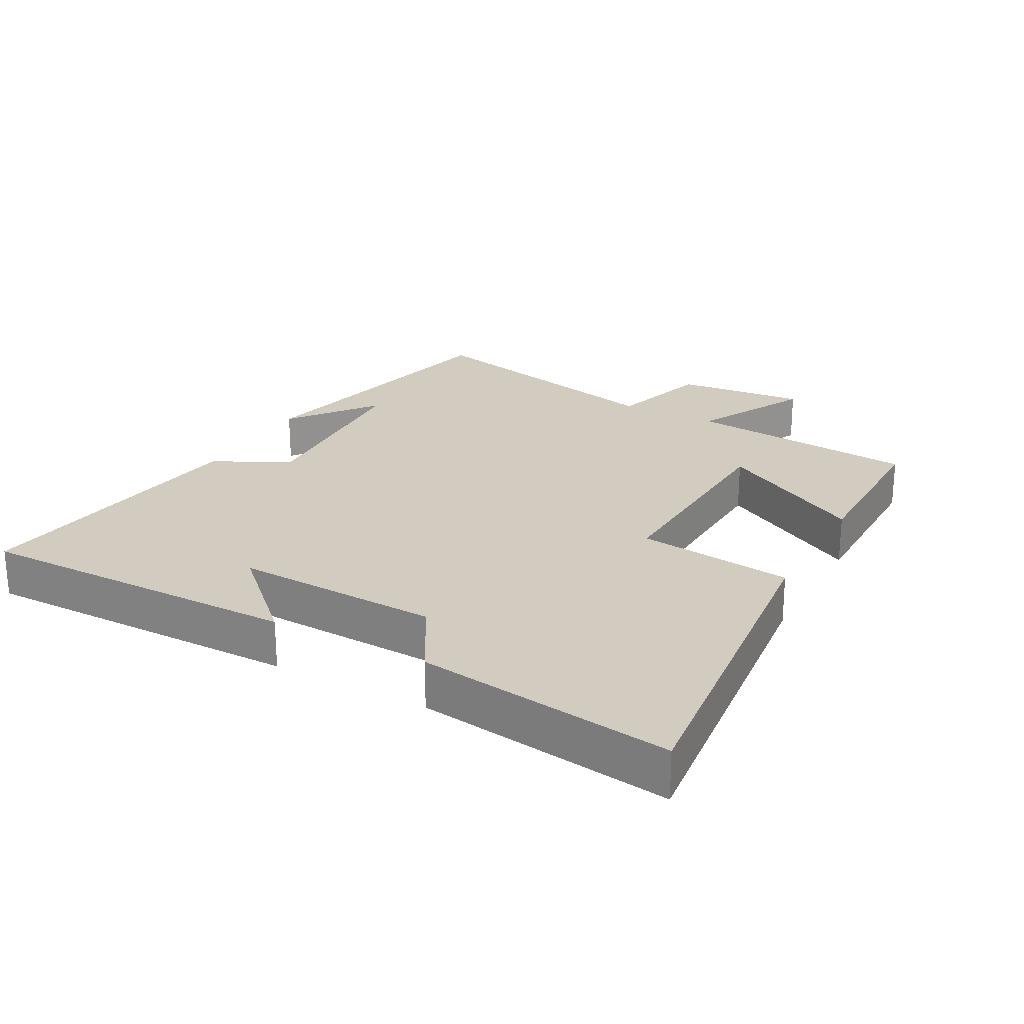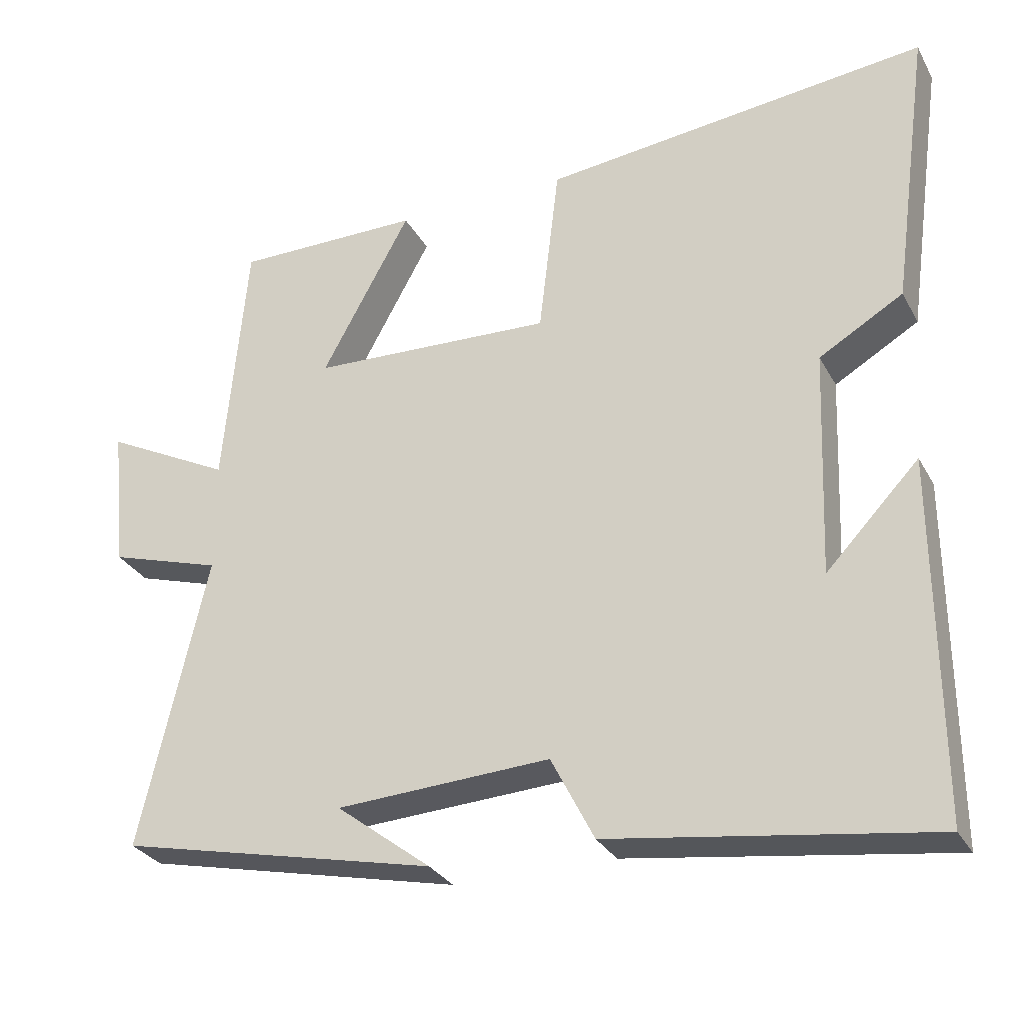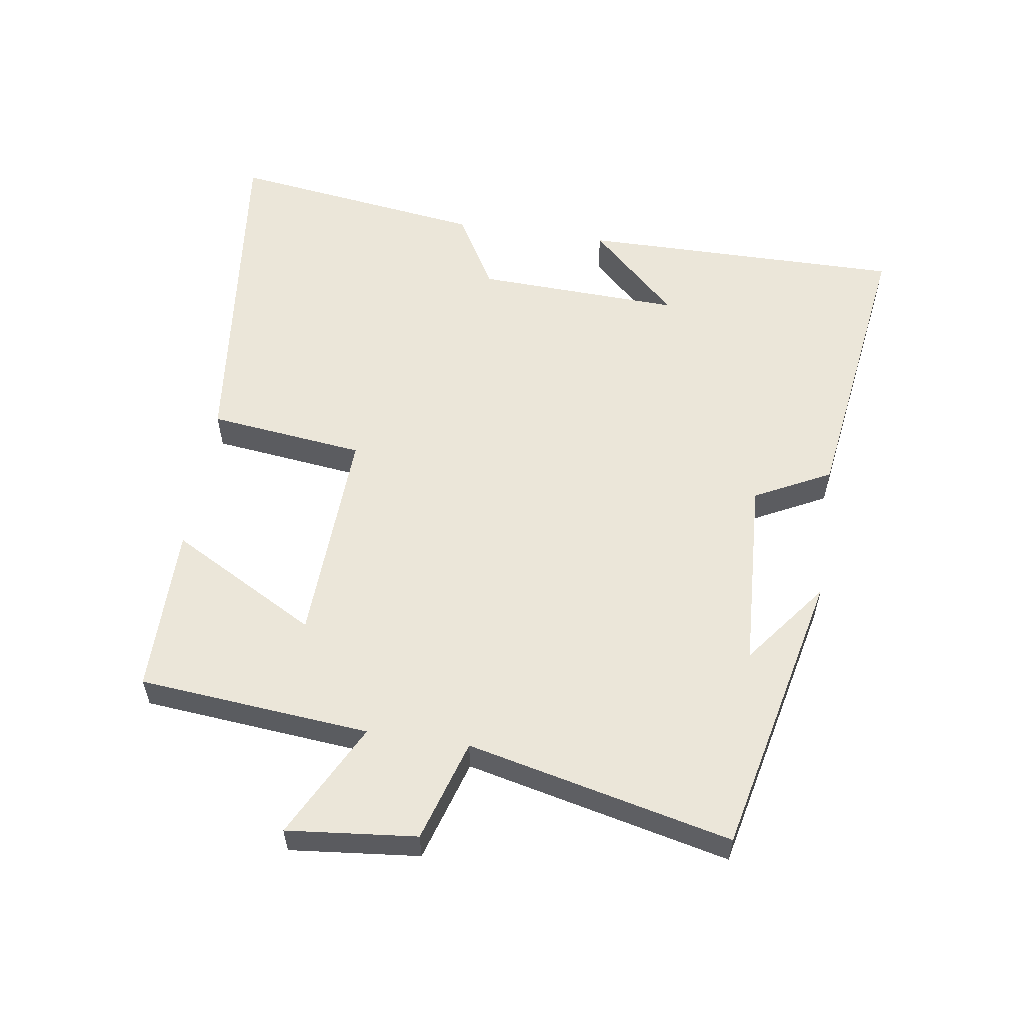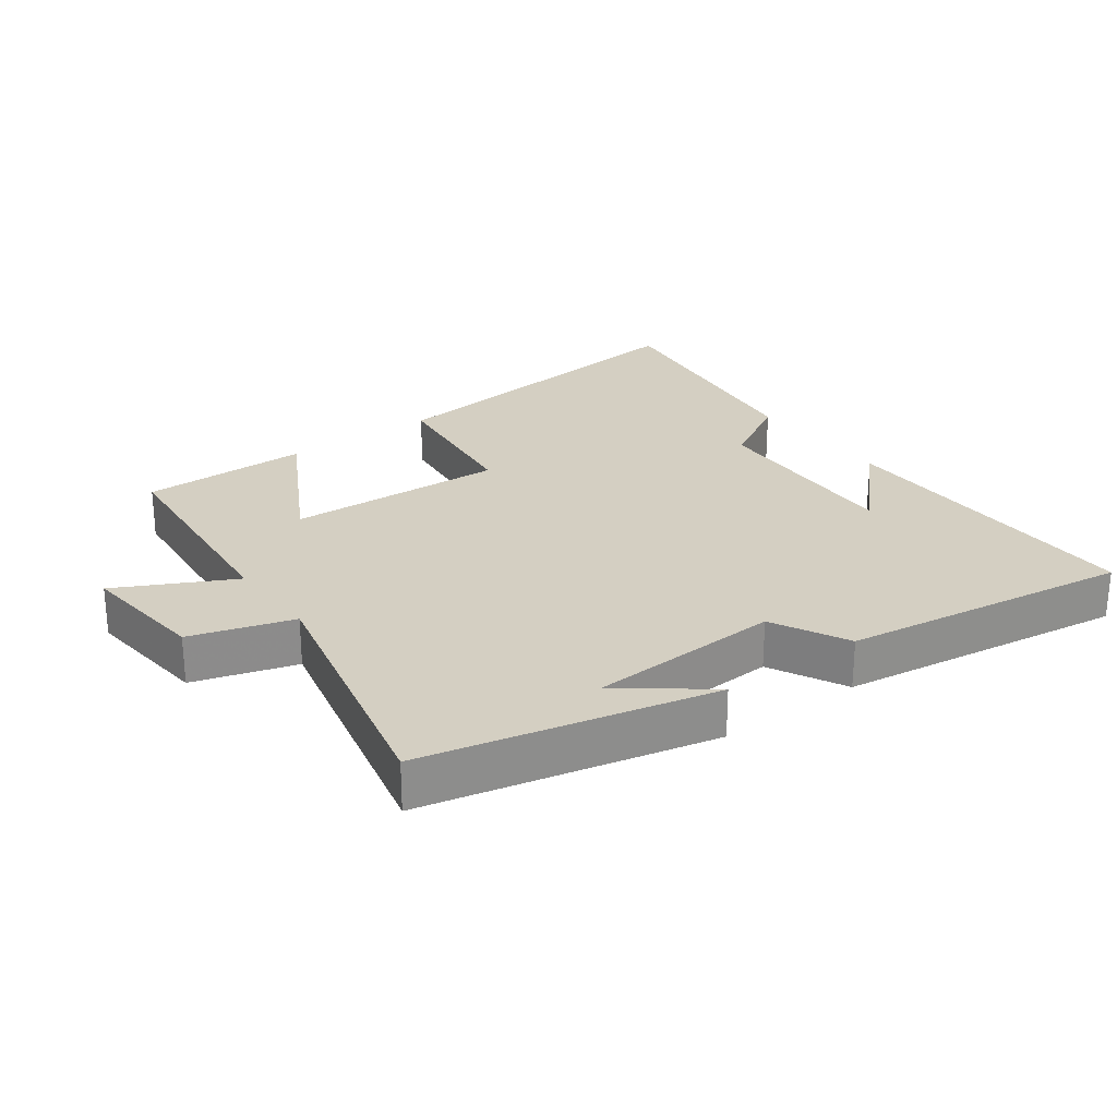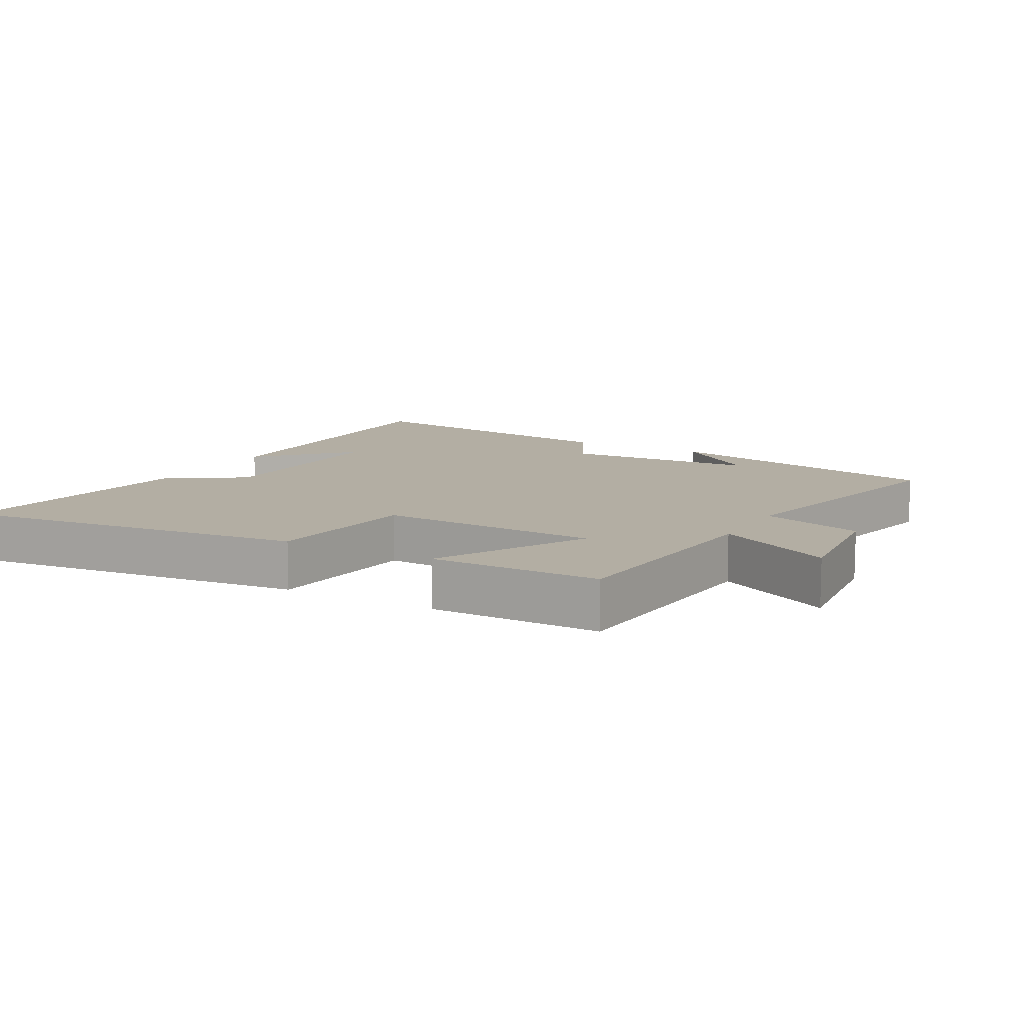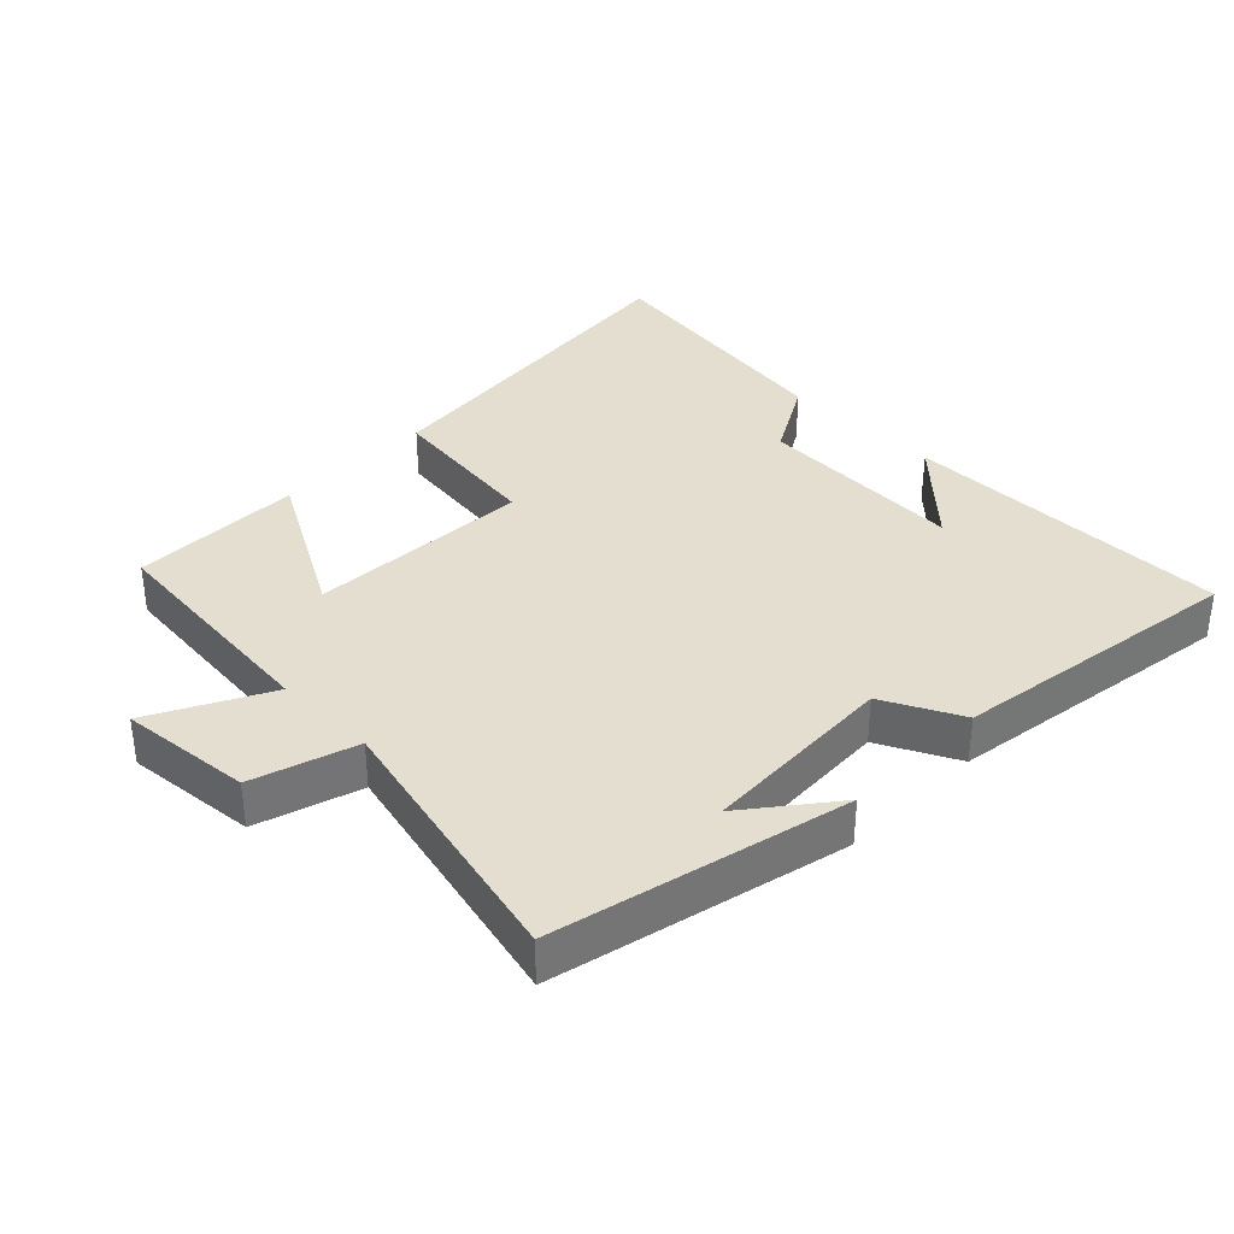
<metadata>
{"format":"obj","ext":"obj","renderer":"f3d","projection":"perspective","resolution":1024,"background":"white","views":[{"elev":23.9,"azim":-61.3,"up":"+Y"},{"elev":-29.5,"azim":-156.1,"up":"+Z"},{"elev":56.9,"azim":98.6,"up":"+Y"},{"elev":25.7,"azim":143.7,"up":"+Y"},{"elev":11.0,"azim":28.9,"up":"+Y"},{"elev":35.7,"azim":134.9,"up":"+Y"}]}
</metadata>
<code>
v 0.468 0.07 0.5
v 0.5 0.07 0.15
v 0.674 0.07 0.239
v 0.654 0.07 0.043
v 0.5 0.07 -0.004
v 0.592 0.07 -0.403
v 0.157 0.07 -0.5
v 0.286 0.07 -0.401
v -0.006 0.07 -0.385
v -0.065 0.07 -0.5
v -0.503 0.07 -0.562
v -0.5 0.07 -0.072
v -0.373 0.07 -0.205
v -0.385 0.07 0.105
v -0.5 0.07 0.172
v -0.553 0.07 0.559
v -0.025 0.07 0.5
v 0.003 0.07 0.264
v 0.335 0.07 0.278
v 0.213 0.07 0.5
v 0.468 0 0.5
v 0.5 0 0.15
v 0.674 0 0.239
v 0.654 0 0.043
v 0.5 0 -0.004
v 0.592 0 -0.403
v 0.157 0 -0.5
v 0.286 0 -0.401
v -0.006 0 -0.385
v -0.065 0 -0.5
v -0.503 0 -0.562
v -0.5 0 -0.072
v -0.373 0 -0.205
v -0.385 0 0.105
v -0.5 0 0.172
v -0.553 0 0.559
v -0.025 0 0.5
v 0.003 0 0.264
v 0.335 0 0.278
v 0.213 0 0.5
f 19 20 1 2
f 18 19 2
f 15 16 17 18
f 14 15 18 2
f 13 14 2
f 11 12 13
f 9 10 11 13
f 8 9 13 2
f 6 7 8
f 5 6 8
f 5 8 2
f 2 3 4 5
f 22 21 40 39
f 22 39 38
f 38 37 36 35
f 22 38 35 34
f 22 34 33
f 33 32 31
f 33 31 30 29
f 22 33 29 28
f 28 27 26
f 28 26 25
f 22 28 25
f 25 24 23 22
f 1 21 22 2
f 2 22 23 3
f 3 23 24 4
f 4 24 25 5
f 5 25 26 6
f 6 26 27 7
f 7 27 28 8
f 8 28 29 9
f 9 29 30 10
f 10 30 31 11
f 11 31 32 12
f 12 32 33 13
f 13 33 34 14
f 14 34 35 15
f 15 35 36 16
f 16 36 37 17
f 17 37 38 18
f 18 38 39 19
f 19 39 40 20
f 20 40 21 1

</code>
